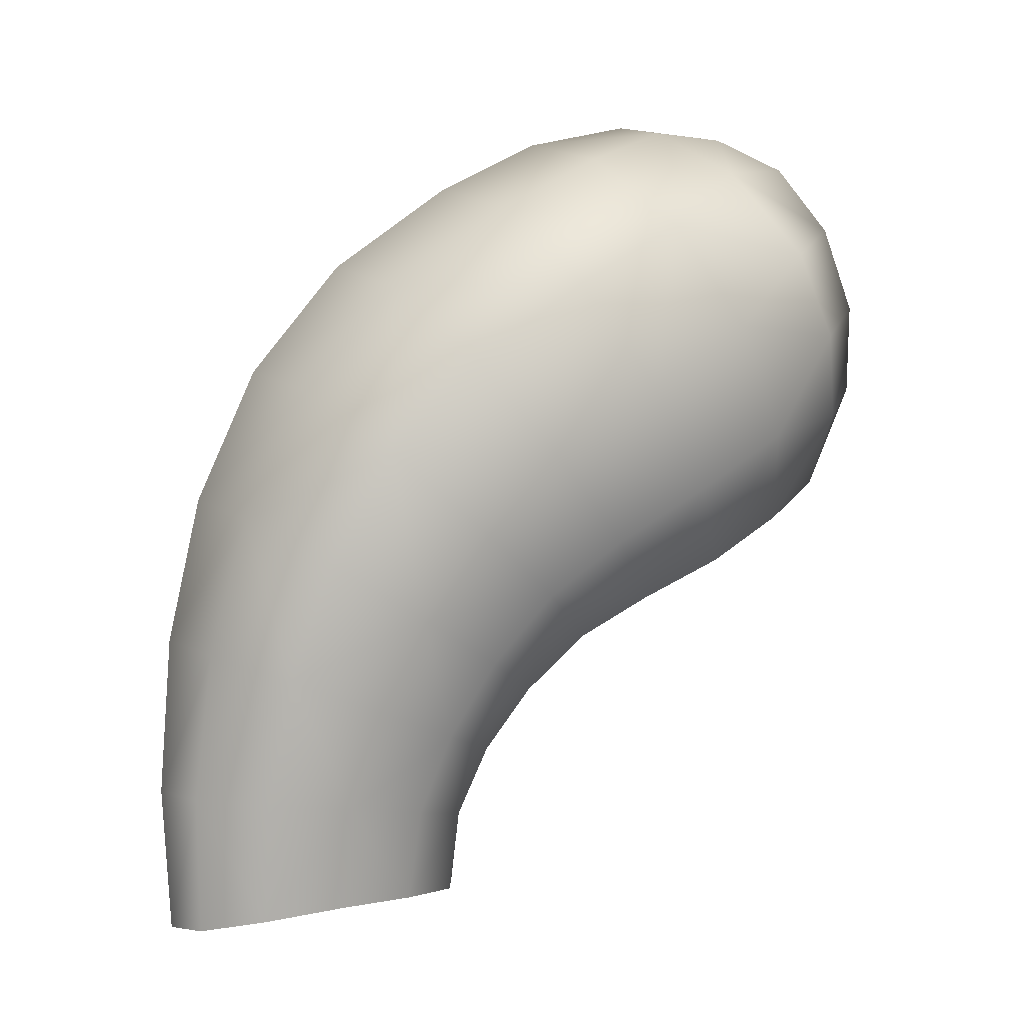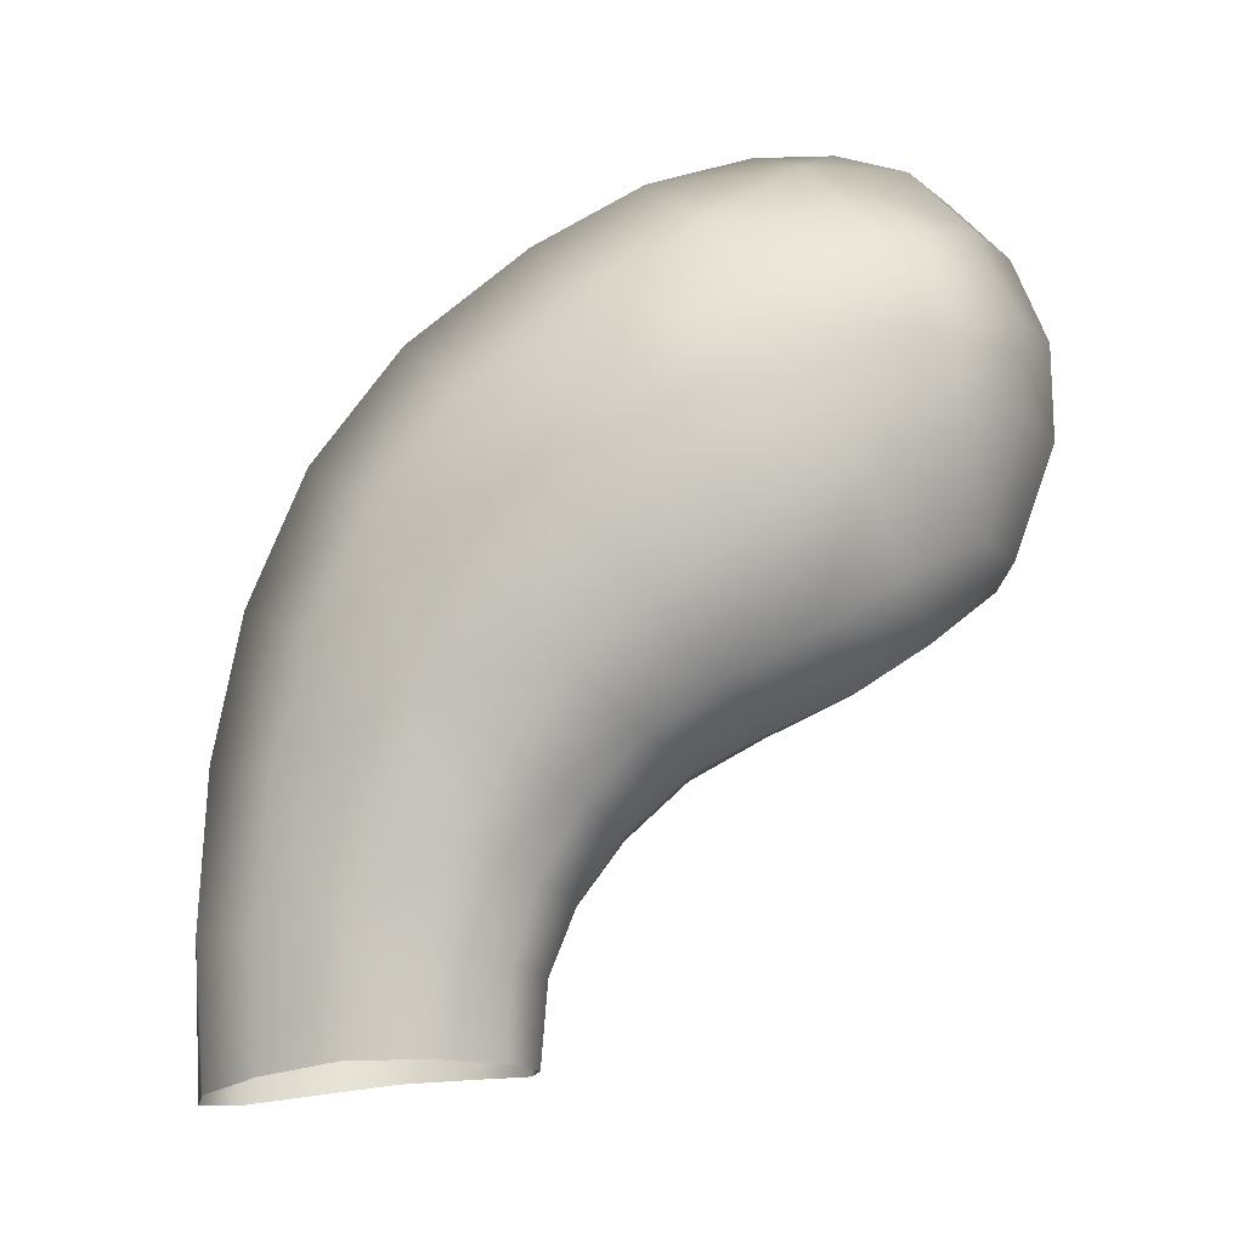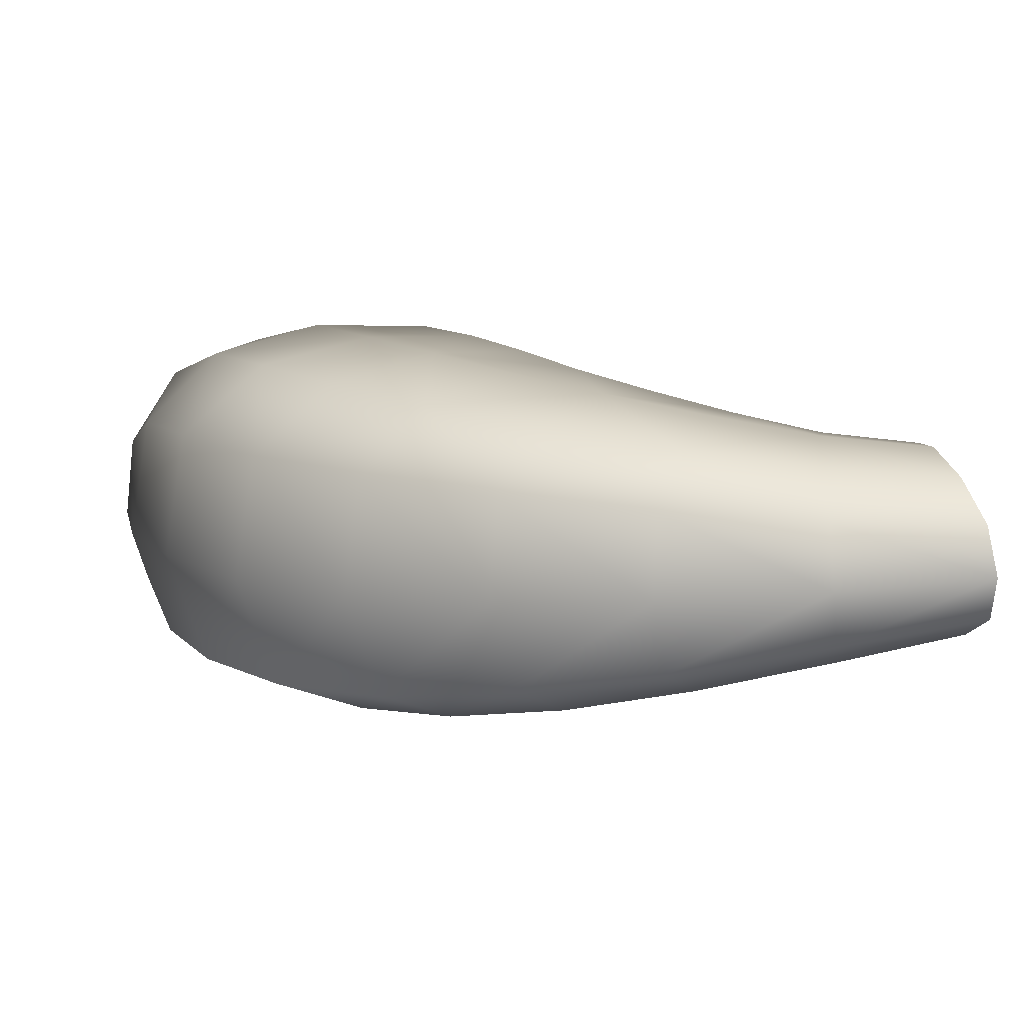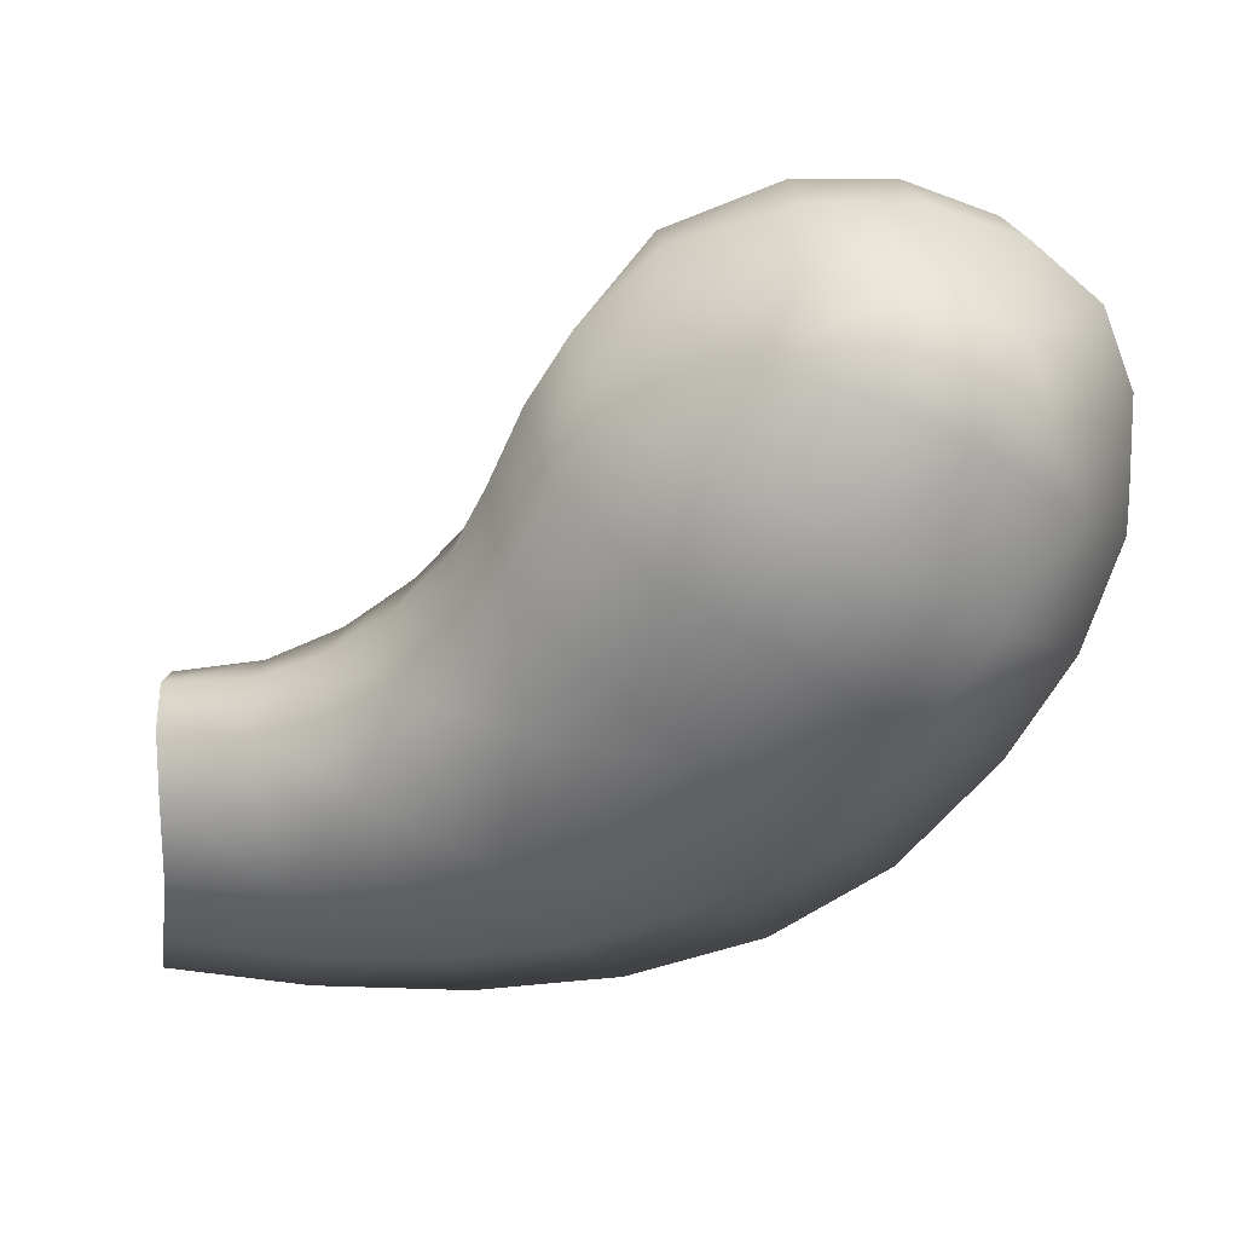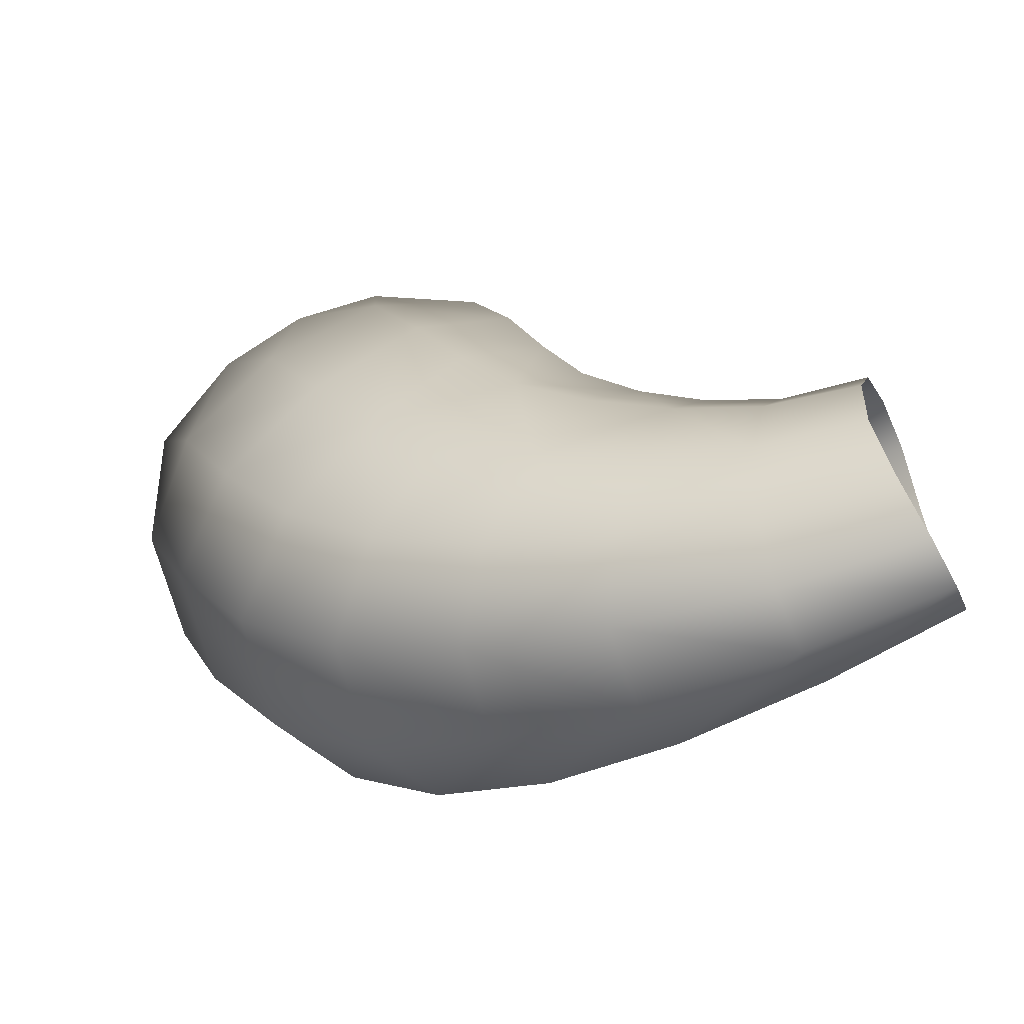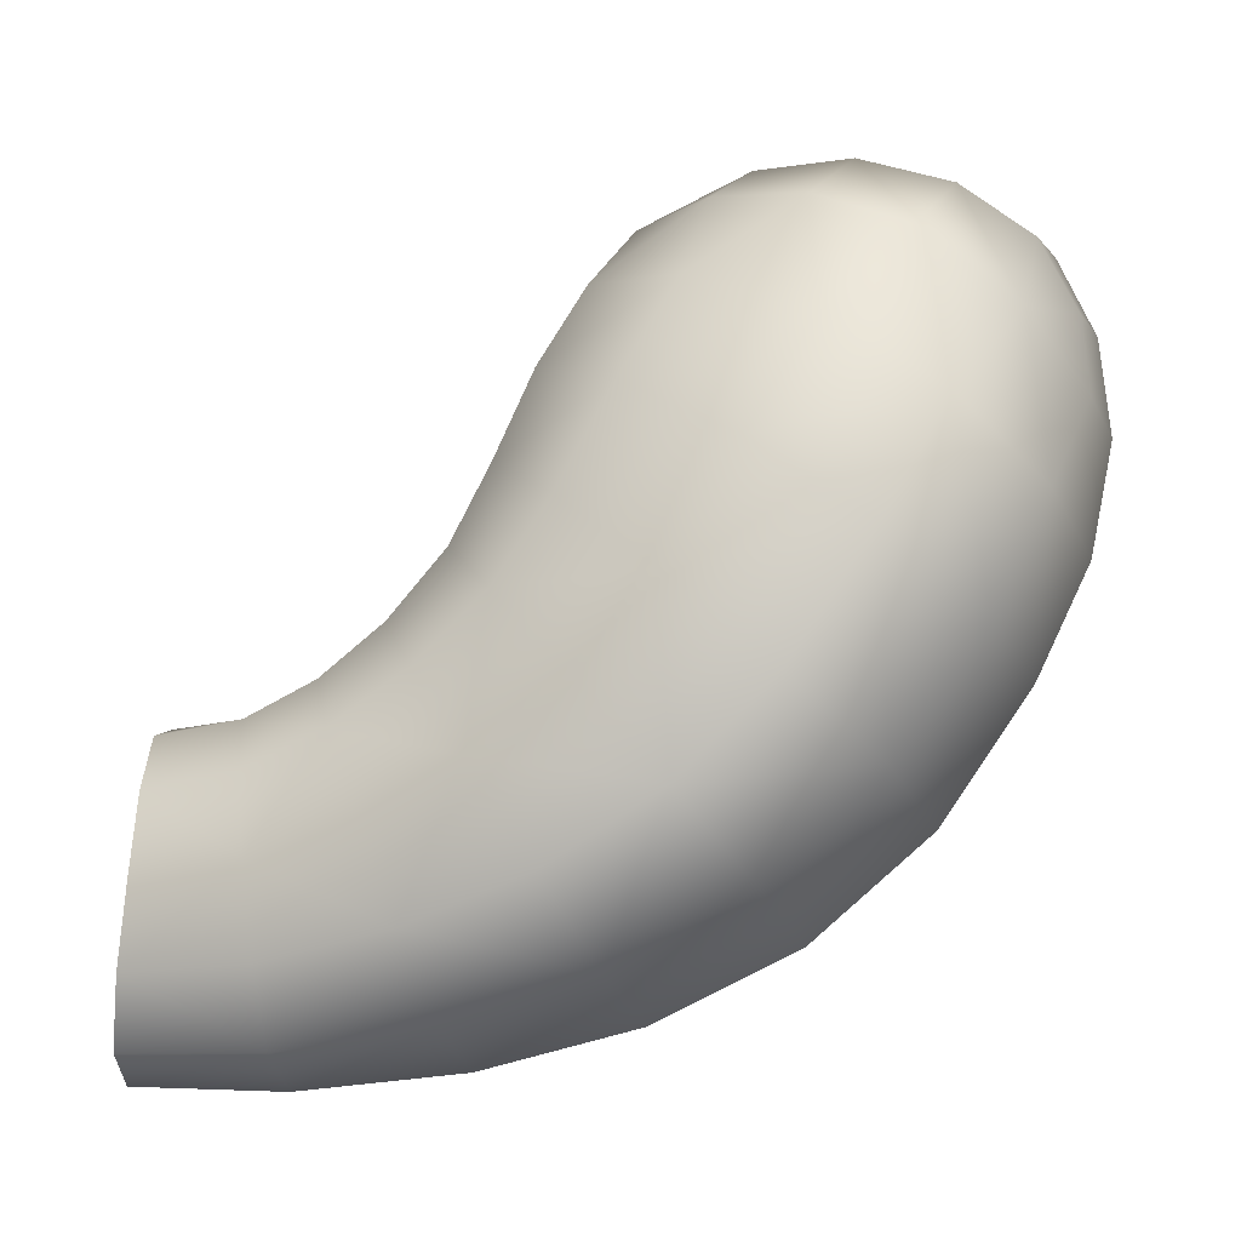
<metadata>
{"format":"obj","ext":"obj","renderer":"f3d","projection":"perspective","resolution":1024,"background":"white","views":[{"elev":3.6,"azim":67.2,"up":"+Z"},{"elev":-16.8,"azim":102.2,"up":"+Z"},{"elev":-76.8,"azim":94.2,"up":"+Y"},{"elev":34.1,"azim":-89.0,"up":"+Y"},{"elev":-55.2,"azim":116.7,"up":"+Y"},{"elev":-19.5,"azim":-78.1,"up":"+Y"}]}
</metadata>
<code>
g pm0517_00_BaloonSkin
v -7.628e-07 0.5001 0.6058
v -7.629e-07 0.4877 0.6392
v -0.03759 0.4775 0.6345
v -7.63e-07 0.4656 0.6639
v -0.03693 0.4907 0.6009
v -7.627e-07 0.5 0.5685
v -0.0353 0.4558 0.6596
v -7.631e-07 0.4345 0.6763
v -0.02892 0.4293 0.672
v -7.632e-07 0.3971 0.6789
v -0.05515 0.4216 0.6556
v -0.03024 0.3999 0.6736
v -7.633e-07 0.3553 0.6698
v -0.04441 0.3639 0.6602
v -7.633e-07 0.3143 0.6495
v -0.06265 0.4508 0.6221
v -0.06705 0.3896 0.6326
v -0.04613 0.3227 0.6392
v -7.633e-07 0.2673 0.6163
v -0.04427 0.2763 0.6065
v -7.633e-07 0.2314 0.573
v -0.06727 0.3479 0.6084
v -0.04049 0.241 0.565
v -0.06025 0.27 0.5409
v -7.632e-07 0.2079 0.5211
v -0.03534 0.2177 0.5152
v -7.631e-07 0.1955 0.4645
v -0.06509 0.3032 0.5772
v -0.06892 0.3374 0.5394
v -0.07086 0.3788 0.567
v -0.02915 0.2049 0.4611
v -0.04508 0.2331 0.4509
v -7.63e-07 0.1915 0.4033
v -0.02224 0.2001 0.4027
v -7.63e-07 0.1952 0.3471
v -0.01687 0.2031 0.3485
v -0.02885 0.2267 0.3527
v -0.03598 0.2261 0.401
v -0.04055 0.2594 0.3979
v -0.03368 0.2577 0.3566
v -0.0291 0.2878 0.3571
v -0.05337 0.247 0.4975
v -0.05751 0.284 0.4751
v -0.04931 0.2688 0.4376
v -0.04338 0.3006 0.4252
v -0.03528 0.2903 0.3931
v -0.02137 0.3126 0.3887
v -0.01718 0.3101 0.3561
v -7.629e-07 0.3175 0.3557
v -7.629e-07 0.32 0.3873
v -7.629e-07 0.3305 0.4132
v -0.02702 0.323 0.4162
v -0.03258 0.3396 0.4409
v -7.628e-07 0.3473 0.4362
v -7.628e-07 0.3699 0.4562
v -0.05117 0.3167 0.455
v -0.05774 0.3393 0.4826
v -0.03735 0.3623 0.4628
v -0.04064 0.3897 0.4781
v -7.628e-07 0.3969 0.4695
v -7.627e-07 0.4278 0.4825
v -0.06432 0.3067 0.5103
v -0.06219 0.368 0.5038
v -0.0643 0.4046 0.5249
v -0.04241 0.422 0.4931
v -7.627e-07 0.4548 0.4983
v -0.06472 0.4395 0.5463
v -0.04168 0.4507 0.5106
v -0.02867 0.4759 0.5244
v -7.627e-07 0.4846 0.5263
v -0.05327 0.4727 0.5545
v -0.03222 0.4924 0.5657
v -0.06143 0.4663 0.5883
v -0.07176 0.419 0.592
v -7.629e-07 0.4877 0.6392
v -7.628e-07 0.5001 0.6058
v 0.03759 0.4775 0.6345
v -7.63e-07 0.4656 0.6639
v 0.03693 0.4907 0.6009
v -7.627e-07 0.5 0.5685
v 0.0353 0.4558 0.6596
v -7.631e-07 0.4345 0.6763
v 0.02892 0.4293 0.672
v -7.632e-07 0.3971 0.6789
v 0.05515 0.4216 0.6556
v 0.03024 0.3999 0.6736
v -7.633e-07 0.3553 0.6698
v 0.04441 0.3639 0.6602
v -7.633e-07 0.3143 0.6495
v 0.06265 0.4508 0.6221
v 0.04612 0.3227 0.6392
v -7.633e-07 0.2673 0.6163
v 0.06705 0.3896 0.6326
v 0.04427 0.2763 0.6065
v -7.633e-07 0.2314 0.573
v 0.06727 0.3479 0.6084
v 0.04049 0.241 0.565
v 0.06025 0.27 0.5409
v -7.632e-07 0.2079 0.5211
v 0.03534 0.2177 0.5152
v -7.631e-07 0.1955 0.4645
v 0.06509 0.3032 0.5772
v 0.06891 0.3374 0.5394
v 0.07086 0.3788 0.567
v 0.07176 0.419 0.592
v 0.06143 0.4663 0.5883
v 0.06472 0.4395 0.5463
v 0.05327 0.4727 0.5545
v 0.02915 0.2049 0.4611
v 0.04508 0.2331 0.4509
v -7.63e-07 0.1915 0.4033
v 0.02224 0.2001 0.4027
v -7.63e-07 0.1952 0.3471
v 0.01687 0.2031 0.3485
v 0.02885 0.2267 0.3527
v 0.03598 0.2261 0.401
v 0.04055 0.2594 0.3979
v 0.03367 0.2577 0.3566
v 0.02909 0.2878 0.3571
v 0.05337 0.247 0.4975
v 0.05751 0.284 0.4751
v 0.04931 0.2688 0.4376
v 0.04337 0.3006 0.4252
v 0.03528 0.2903 0.3931
v 0.02137 0.3126 0.3887
v 0.01718 0.3101 0.3561
v -7.629e-07 0.3175 0.3557
v -7.629e-07 0.32 0.3873
v -7.629e-07 0.3305 0.4132
v 0.02702 0.323 0.4162
v 0.03258 0.3396 0.4409
v -7.628e-07 0.3473 0.4362
v -7.628e-07 0.3699 0.4562
v 0.05116 0.3167 0.455
v 0.05774 0.3393 0.4826
v 0.03735 0.3623 0.4628
v 0.04064 0.3897 0.4781
v -7.628e-07 0.3969 0.4695
v -7.627e-07 0.4278 0.4825
v 0.06432 0.3067 0.5103
v 0.06219 0.368 0.5038
v 0.0643 0.4046 0.5249
v 0.04241 0.422 0.4931
v -7.627e-07 0.4548 0.4983
v 0.04168 0.4507 0.5106
v 0.02867 0.4759 0.5244
v -7.627e-07 0.4846 0.5263
v 0.03222 0.4924 0.5657
g pm0517_00_BaloonSkin_0
f 3 2 1
f 3 4 2
f 3 1 5
f 5 1 6
f 3 7 4
f 8 4 7
f 8 7 9
f 10 8 9
f 11 7 3
f 9 7 11
f 10 9 12
f 11 12 9
f 13 10 12
f 13 12 14
f 11 14 12
f 15 13 14
f 16 11 3
f 16 3 5
f 17 14 11
f 11 16 17
f 15 14 18
f 14 17 18
f 19 15 18
f 19 18 20
f 20 21 19
f 17 22 18
f 20 18 22
f 20 23 21
f 24 23 20
f 25 21 23
f 25 23 26
f 26 23 24
f 26 27 25
f 28 20 22
f 28 24 20
f 28 22 29
f 28 29 24
f 22 17 30
f 22 30 29
f 26 31 27
f 32 31 26
f 33 27 31
f 33 31 34
f 34 31 32
f 33 34 35
f 34 36 35
f 37 36 34
f 38 37 34
f 38 34 32
f 38 39 37
f 38 32 39
f 39 40 37
f 41 40 39
f 42 32 26
f 42 43 32
f 42 26 24
f 42 24 43
f 32 44 39
f 43 44 32
f 39 44 45
f 45 44 43
f 46 41 39
f 46 39 45
f 46 47 41
f 46 45 47
f 47 48 41
f 49 48 47
f 50 49 47
f 50 47 51
f 47 52 51
f 45 52 47
f 51 52 53
f 53 52 45
f 54 51 53
f 54 53 55
f 56 45 43
f 56 53 45
f 56 43 57
f 56 57 53
f 53 58 55
f 57 58 53
f 55 58 59
f 59 58 57
f 60 55 59
f 60 59 61
f 43 62 57
f 24 62 43
f 29 62 24
f 57 62 29
f 63 57 29
f 63 59 57
f 63 29 64
f 63 64 59
f 29 30 64
f 59 65 61
f 64 65 59
f 66 61 65
f 67 64 30
f 64 67 65
f 68 66 65
f 67 68 65
f 69 66 68
f 69 70 66
f 71 69 68
f 67 71 68
f 72 70 69
f 72 69 71
f 6 70 72
f 5 6 72
f 5 72 71
f 73 5 71
f 73 71 67
f 73 16 5
f 74 67 30
f 73 67 74
f 16 73 74
f 17 74 30
f 17 16 74
f 77 76 75
f 78 77 75
f 77 79 76
f 80 76 79
f 78 81 77
f 82 81 78
f 82 83 81
f 84 83 82
f 81 85 77
f 81 83 85
f 84 86 83
f 86 85 83
f 87 86 84
f 87 88 86
f 88 85 86
f 88 87 89
f 85 90 77
f 77 90 79
f 88 89 91
f 91 89 92
f 88 93 85
f 90 85 93
f 93 88 91
f 91 92 94
f 94 92 95
f 96 93 91
f 91 94 96
f 94 95 97
f 97 98 94
f 97 95 99
f 97 99 100
f 97 100 98
f 100 99 101
f 94 102 96
f 98 102 94
f 96 102 103
f 103 102 98
f 93 96 104
f 104 96 103
f 90 93 105
f 105 93 104
f 106 90 105
f 90 106 79
f 107 105 104
f 107 106 105
f 79 106 108
f 108 106 107
f 100 101 109
f 109 110 100
f 109 101 111
f 109 111 112
f 109 112 110
f 112 111 113
f 114 112 113
f 114 115 112
f 115 116 112
f 112 116 110
f 117 116 115
f 110 116 117
f 118 117 115
f 118 119 117
f 110 120 100
f 121 120 110
f 100 120 98
f 98 120 121
f 122 110 117
f 122 121 110
f 122 117 123
f 122 123 121
f 119 124 117
f 117 124 123
f 125 124 119
f 123 124 125
f 126 125 119
f 126 127 125
f 127 128 125
f 125 128 129
f 130 125 129
f 130 123 125
f 130 129 131
f 130 131 123
f 129 132 131
f 131 132 133
f 123 134 121
f 131 134 123
f 121 134 135
f 135 134 131
f 136 131 133
f 136 135 131
f 136 133 137
f 136 137 135
f 133 138 137
f 137 138 139
f 140 121 135
f 140 98 121
f 140 103 98
f 140 135 103
f 135 141 103
f 137 141 135
f 103 141 142
f 142 141 137
f 104 103 142
f 142 107 104
f 143 137 139
f 143 142 137
f 107 142 143
f 139 144 143
f 145 107 143
f 144 145 143
f 108 107 145
f 144 146 145
f 146 108 145
f 147 146 144
f 146 148 108
f 147 148 146
f 148 79 108
f 147 80 148
f 80 79 148

</code>
